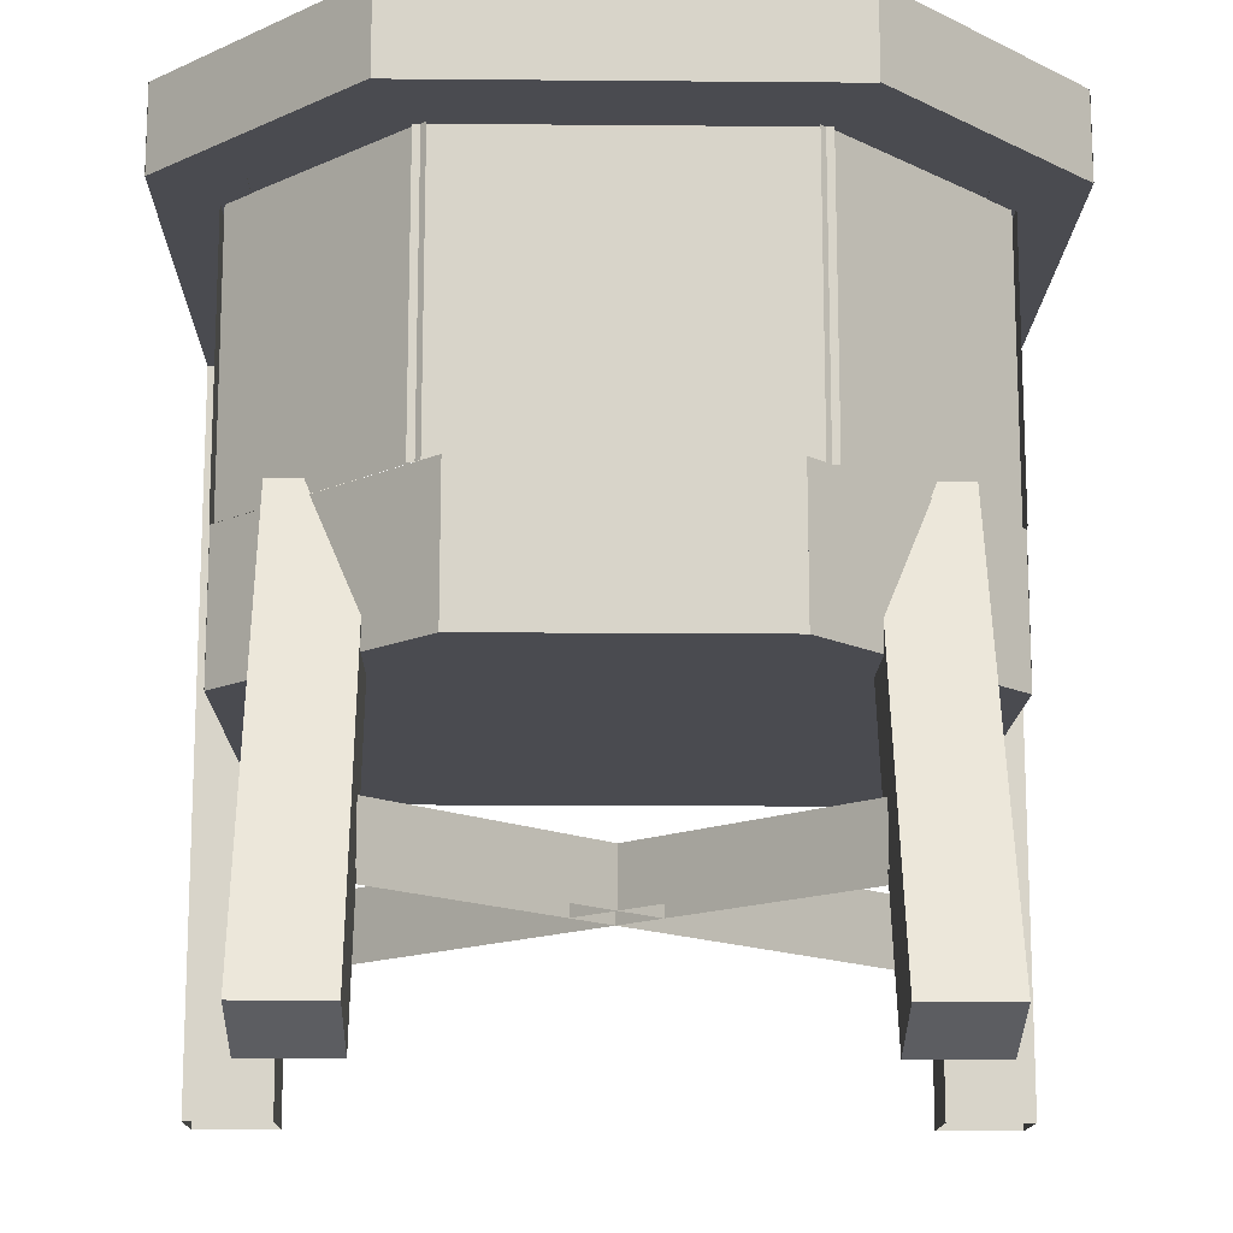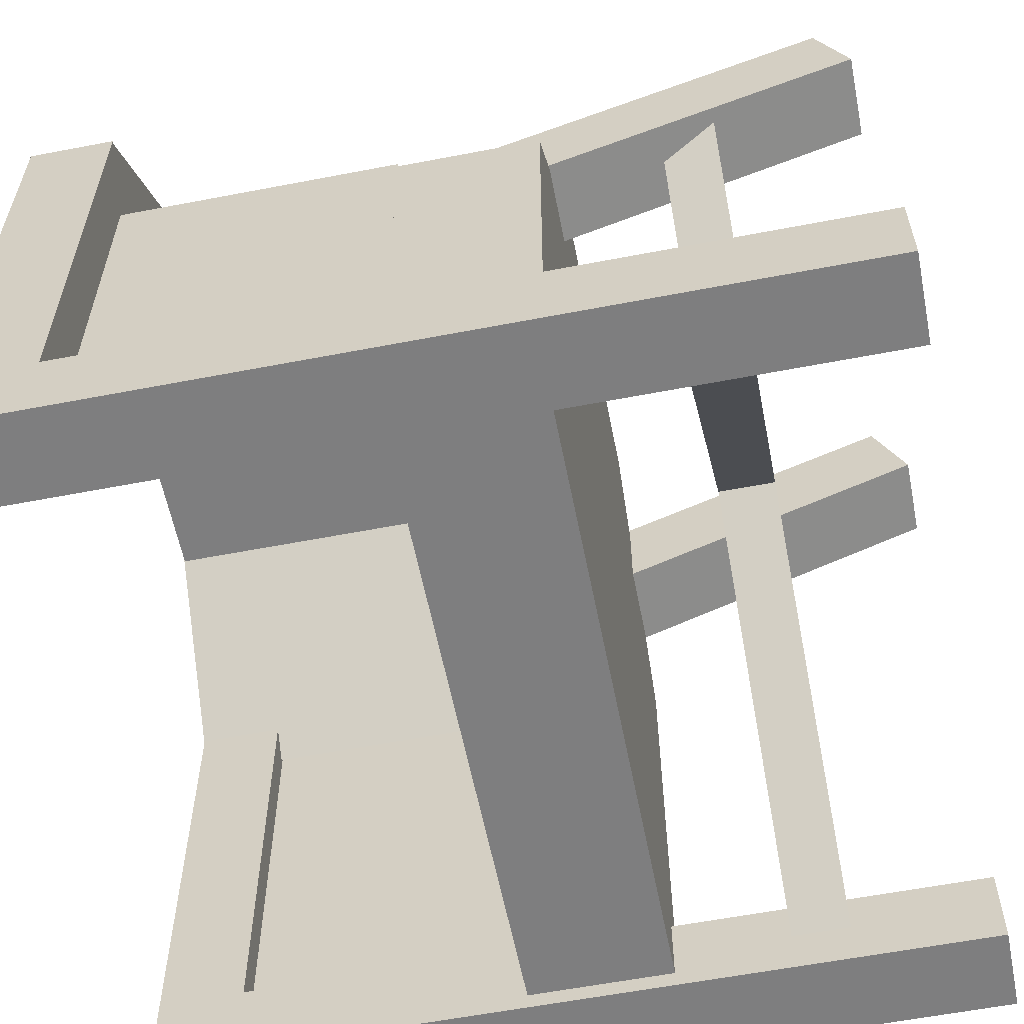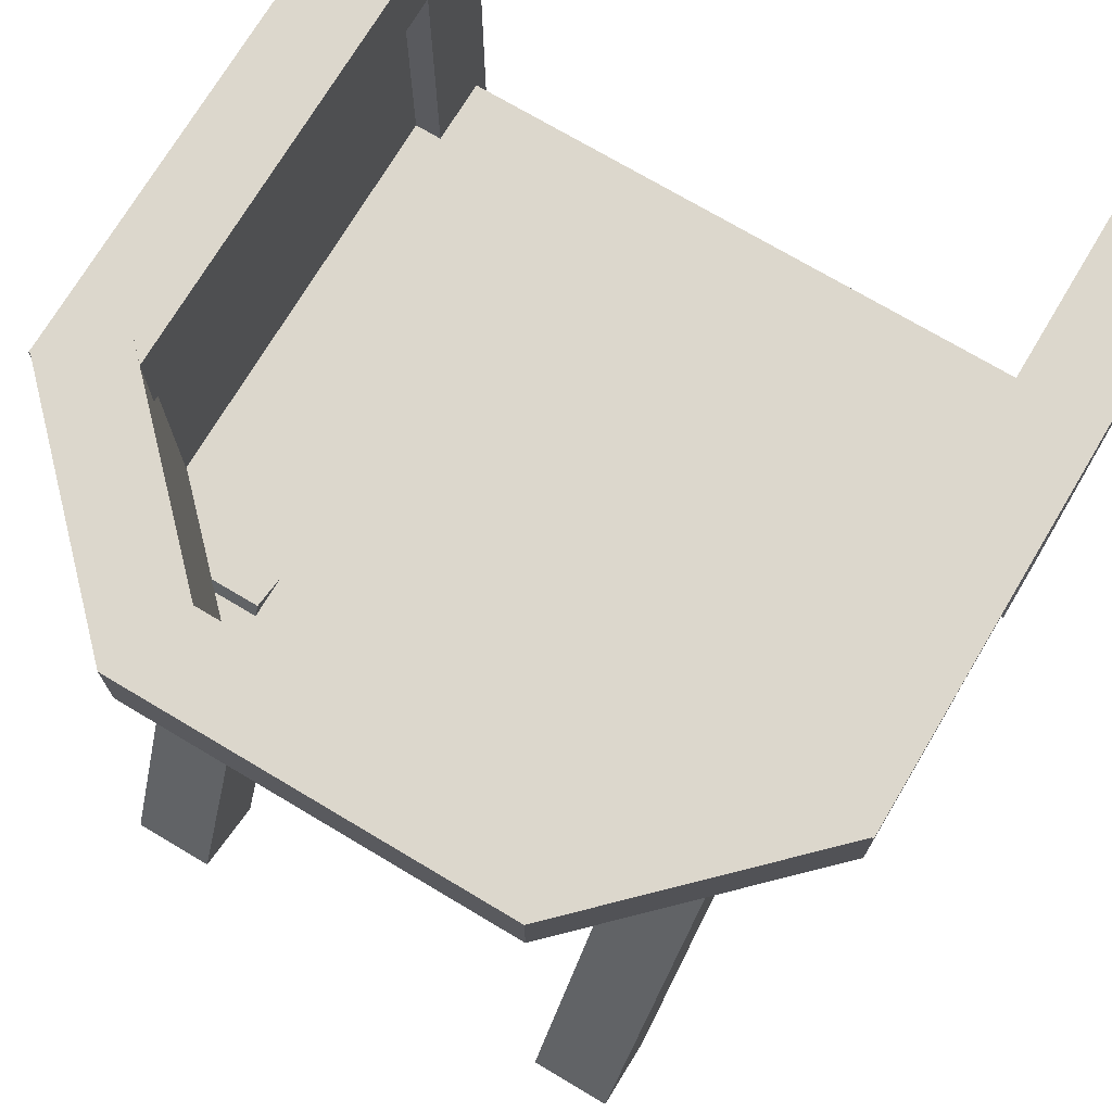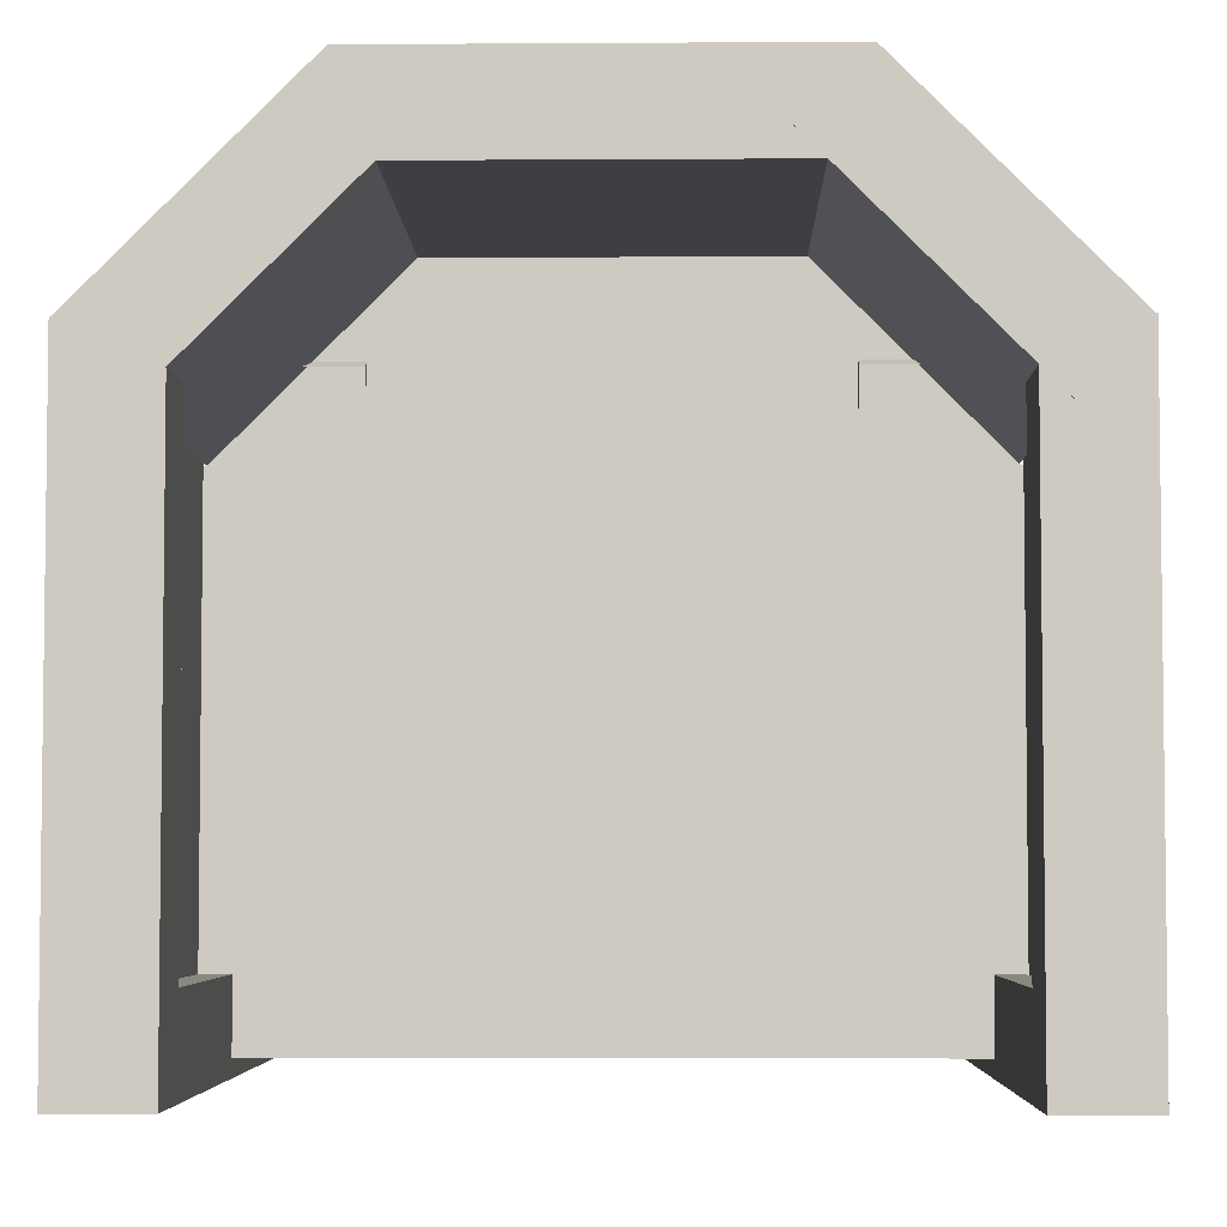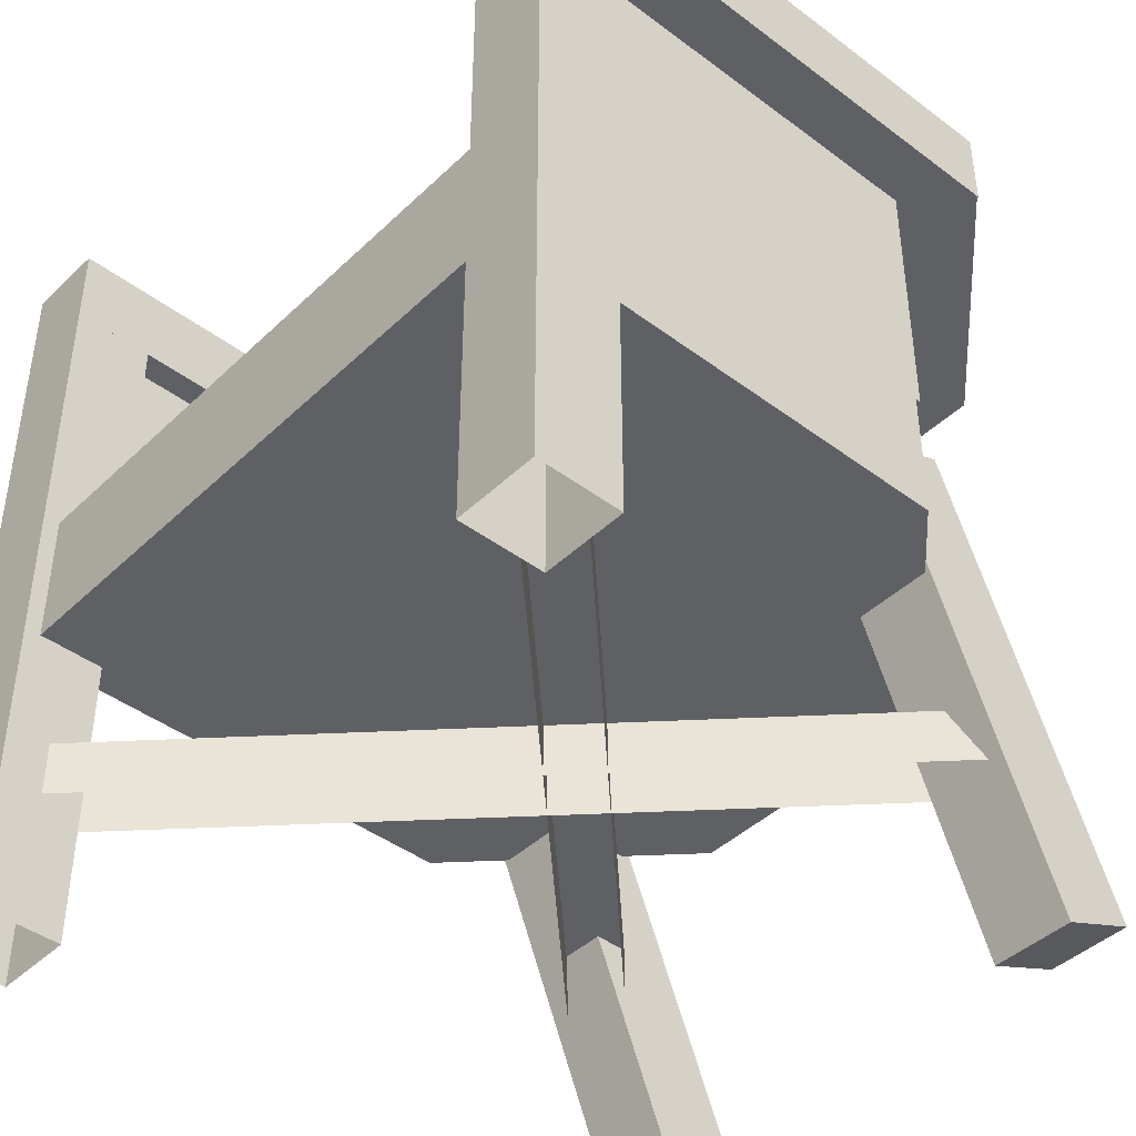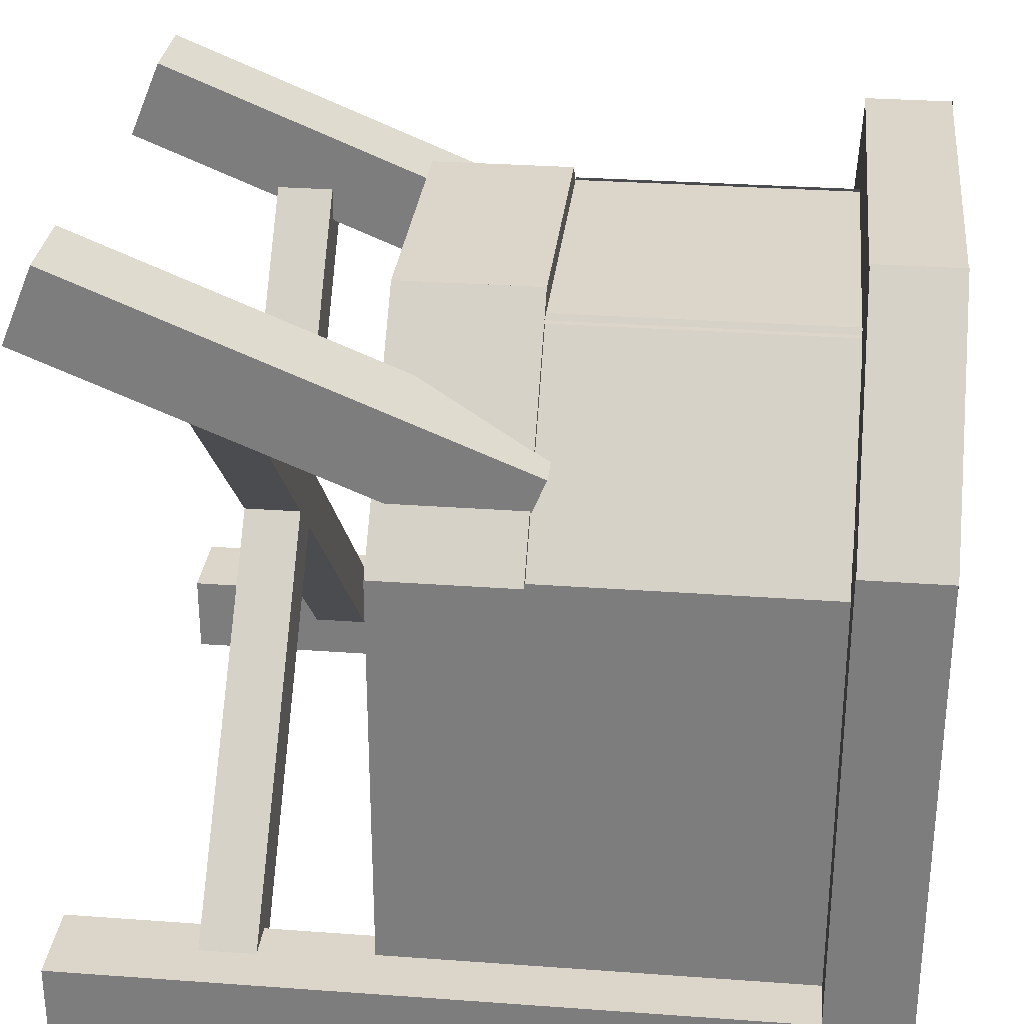
<metadata>
{"format":"obj","ext":"obj","renderer":"f3d","projection":"perspective","resolution":1024,"background":"white","views":[{"elev":-14.5,"azim":-1.1,"up":"+Y"},{"elev":-59.4,"azim":-78.8,"up":"+Z"},{"elev":72.8,"azim":30.8,"up":"+Y"},{"elev":-4.5,"azim":-178.8,"up":"+Z"},{"elev":-42.9,"azim":-131.7,"up":"+Y"},{"elev":29.9,"azim":96.1,"up":"+Z"}]}
</metadata>
<code>
o cube
v 0.375 -6.25e-05 0.1491
v 0.2424 -6.25e-05 0.0165
v 0.375 -0.1563 0.1491
v 0.2424 -0.1563 0.0165
v 0.02275 -6.25e-05 0.2362
v 0.1553 -6.25e-05 0.3687
v 0.02275 -0.1563 0.2362
v 0.1553 -0.1563 0.3687
f 8 3 1 6
f 6 1 2 5
f 7 4 3 8
o cube
v 0.1553 0 0.3688
v 0.1553 0 0.15
v 0.1553 -0.1562 0.3688
v 0.1553 -0.1562 0.15
v -0.1553 0 0.15
v -0.1553 0 0.3688
v -0.1553 -0.1562 0.15
v -0.1553 -0.1562 0.3688
f 16 11 9 14
f 14 9 10 13
f 15 12 11 16
o cube
v -0.04484 -6.25e-05 0.2583
v -0.2645 -6.25e-05 0.03859
v -0.04484 -0.1563 0.2583
v -0.2645 -0.1563 0.03859
v -0.375 -6.25e-05 0.1491
v -0.1553 -6.25e-05 0.3687
v -0.375 -0.1563 0.1491
v -0.1553 -0.1563 0.3687
f 23 24 22 21
f 22 17 18 21
f 23 20 19 24
o cube
v 0.375 0 0.1509
v 0.375 0 -0.3866
v 0.375 -0.1562 0.1509
v 0.375 -0.1562 -0.3866
v -0.375 0 -0.3866
v -0.375 0 0.1509
v -0.375 -0.1562 -0.3866
v -0.375 -0.1562 0.1509
f 28 31 29 26
f 27 28 26 25
f 31 32 30 29
f 30 25 26 29
f 31 28 27 32
o cube
v 0.4375 0.4062 0.2197
v 0.4375 0.4062 -0.4053
v 0.4375 0.3125 0.2197
v 0.4375 0.3125 -0.4053
v 0.3438 0.4062 -0.4053
v 0.3438 0.4062 0.2197
v 0.3438 0.3125 -0.4053
v 0.3438 0.3125 0.2197
f 36 39 37 34
f 35 36 34 33
f 39 40 38 37
f 38 33 34 37
f 39 36 35 40
o cube
v 0.375 0.3125 0.1572
v 0.375 0.3125 -0.4053
v 0.375 0 0.1572
v 0.375 0 -0.4053
v 0.375 0.3125 -0.4053
v 0.375 0.3125 0.1572
v 0.375 0 -0.4053
v 0.375 0 0.1572
f 43 44 42 41
f 47 48 46 45
o cube
v -0.3438 0.4062 0.2197
v -0.3438 0.4062 -0.4053
v -0.3438 0.3125 0.2197
v -0.3438 0.3125 -0.4053
v -0.4375 0.4062 -0.4053
v -0.4375 0.4062 0.2197
v -0.4375 0.3125 -0.4053
v -0.4375 0.3125 0.2197
f 52 55 53 50
f 51 52 50 49
f 55 56 54 53
f 54 49 50 53
f 55 52 51 56
o cube
v -0.375 0.3125 0.1572
v -0.375 0.3125 -0.4053
v -0.375 0 0.1572
v -0.375 0 -0.4053
v -0.375 0.3125 -0.4053
v -0.375 0.3125 0.1572
v -0.375 0 -0.4053
v -0.375 0 0.1572
f 59 60 58 57
f 63 64 62 61
o cube
v -0.3438 0.3203 -0.3116
v -0.3438 0.3203 -0.4053
v -0.3438 -0.5 -0.3116
v -0.3438 -0.5 -0.4053
v -0.4375 0.3203 -0.4053
v -0.4375 0.3203 -0.3116
v -0.4375 -0.5 -0.4053
v -0.4375 -0.5 -0.3116
f 68 71 69 66
f 67 68 66 65
f 72 67 65 70
f 71 72 70 69
o cube
v 0.4375 0.3203 -0.3116
v 0.4375 0.3203 -0.4053
v 0.4375 -0.5 -0.3116
v 0.4375 -0.5 -0.4053
v 0.3438 0.3203 -0.4053
v 0.3438 0.3203 -0.3116
v 0.3438 -0.5 -0.4053
v 0.3438 -0.5 -0.3116
f 76 79 77 74
f 75 76 74 73
f 80 75 73 78
f 79 80 78 77
o cube
v -0.1515 0.4069 0.3712
v -0.3712 0.4069 0.1515
v -0.1515 0.3131 0.3712
v -0.3712 0.3131 0.1515
v -0.4375 0.4069 0.2178
v -0.2178 0.4069 0.4375
v -0.4375 0.3131 0.2178
v -0.2178 0.3131 0.4375
f 83 84 82 81
f 87 88 86 85
f 86 81 82 85
f 87 84 83 88
o cube
v -0.1736 0.3131 0.3491
v -0.3712 0.3131 0.1515
v -0.1736 0.000625 0.3491
v -0.3712 0.000625 0.1515
v -0.3712 0.3131 0.1515
v -0.1736 0.3131 0.3491
v -0.3712 0.000625 0.1515
v -0.1736 0.000625 0.3491
f 91 92 90 89
f 95 96 94 93
o cube
v 0.2178 0.4062 0.4375
v 0.2178 0.4062 0.3438
v 0.2178 0.3125 0.4375
v 0.2178 0.3125 0.3438
v -0.2178 0.4062 0.3438
v -0.2178 0.4062 0.4375
v -0.2178 0.3125 0.3438
v -0.2178 0.3125 0.4375
f 100 103 101 98
f 104 99 97 102
f 102 97 98 101
f 103 100 99 104
o cube
v 0.1866 0.3125 0.3438
v 0.1866 0.3125 0.3438
v 0.1866 0 0.3438
v 0.1866 0 0.3438
v -0.1866 0.3125 0.3438
v -0.1866 0.3125 0.3438
v -0.1866 0 0.3438
v -0.1866 0 0.3438
f 108 111 109 106
f 112 107 105 110
o cube
v 0.4375 0.4069 0.2178
v 0.3712 0.4069 0.1515
v 0.4375 0.3131 0.2178
v 0.3712 0.3131 0.1515
v 0.1515 0.4069 0.3712
v 0.2178 0.4069 0.4375
v 0.1515 0.3131 0.3712
v 0.2178 0.3131 0.4375
f 116 119 117 114
f 120 115 113 118
f 118 113 114 117
f 119 116 115 120
o cube
v 0.3712 0.3131 0.1515
v 0.3712 0.3131 0.1515
v 0.3712 0.000625 0.1515
v 0.3712 0.000625 0.1515
v 0.1736 0.3131 0.3491
v 0.1736 0.3131 0.3491
v 0.1736 0.000625 0.3491
v 0.1736 0.000625 0.3491
f 124 127 125 122
f 128 123 121 126
o cube
v -0.225 0.01678 0.2406
v -0.225 -0.0191 0.154
v -0.225 -0.474 0.4439
v -0.225 -0.5099 0.3573
v -0.3187 -0.0191 0.154
v -0.3187 0.01678 0.2406
v -0.3187 -0.5099 0.3573
v -0.3187 -0.474 0.4439
f 132 135 133 130
f 131 132 130 129
f 136 131 129 134
f 135 136 134 133
f 135 132 131 136
o cube
v 0.3187 0.01678 0.2406
v 0.3187 -0.0191 0.154
v 0.3187 -0.474 0.4439
v 0.3187 -0.5099 0.3573
v 0.225 -0.0191 0.154
v 0.225 0.01678 0.2406
v 0.225 -0.5099 0.3573
v 0.225 -0.474 0.4439
f 140 143 141 138
f 139 140 138 137
f 144 139 137 142
f 143 144 142 141
f 143 140 139 144
o cube
v 0.3977 -0.2812 -0.3223
v 0.3536 -0.2812 -0.3665
v 0.3977 -0.3438 -0.3223
v 0.3536 -0.3438 -0.3665
v -0.3138 -0.2812 0.3008
v -0.2696 -0.2812 0.345
v -0.3138 -0.3438 0.3008
v -0.2696 -0.3438 0.345
f 148 151 149 146
f 152 147 145 150
f 150 145 146 149
o cube
v 0.274 -0.2812 0.3494
v 0.3182 -0.2812 0.3053
v 0.274 -0.3437 0.3494
v 0.3182 -0.3437 0.3053
v -0.3536 -0.2812 -0.3665
v -0.3977 -0.2812 -0.3223
v -0.3536 -0.3437 -0.3665
v -0.3977 -0.3437 -0.3223
f 156 159 157 154
f 160 155 153 158
f 158 153 154 157

</code>
